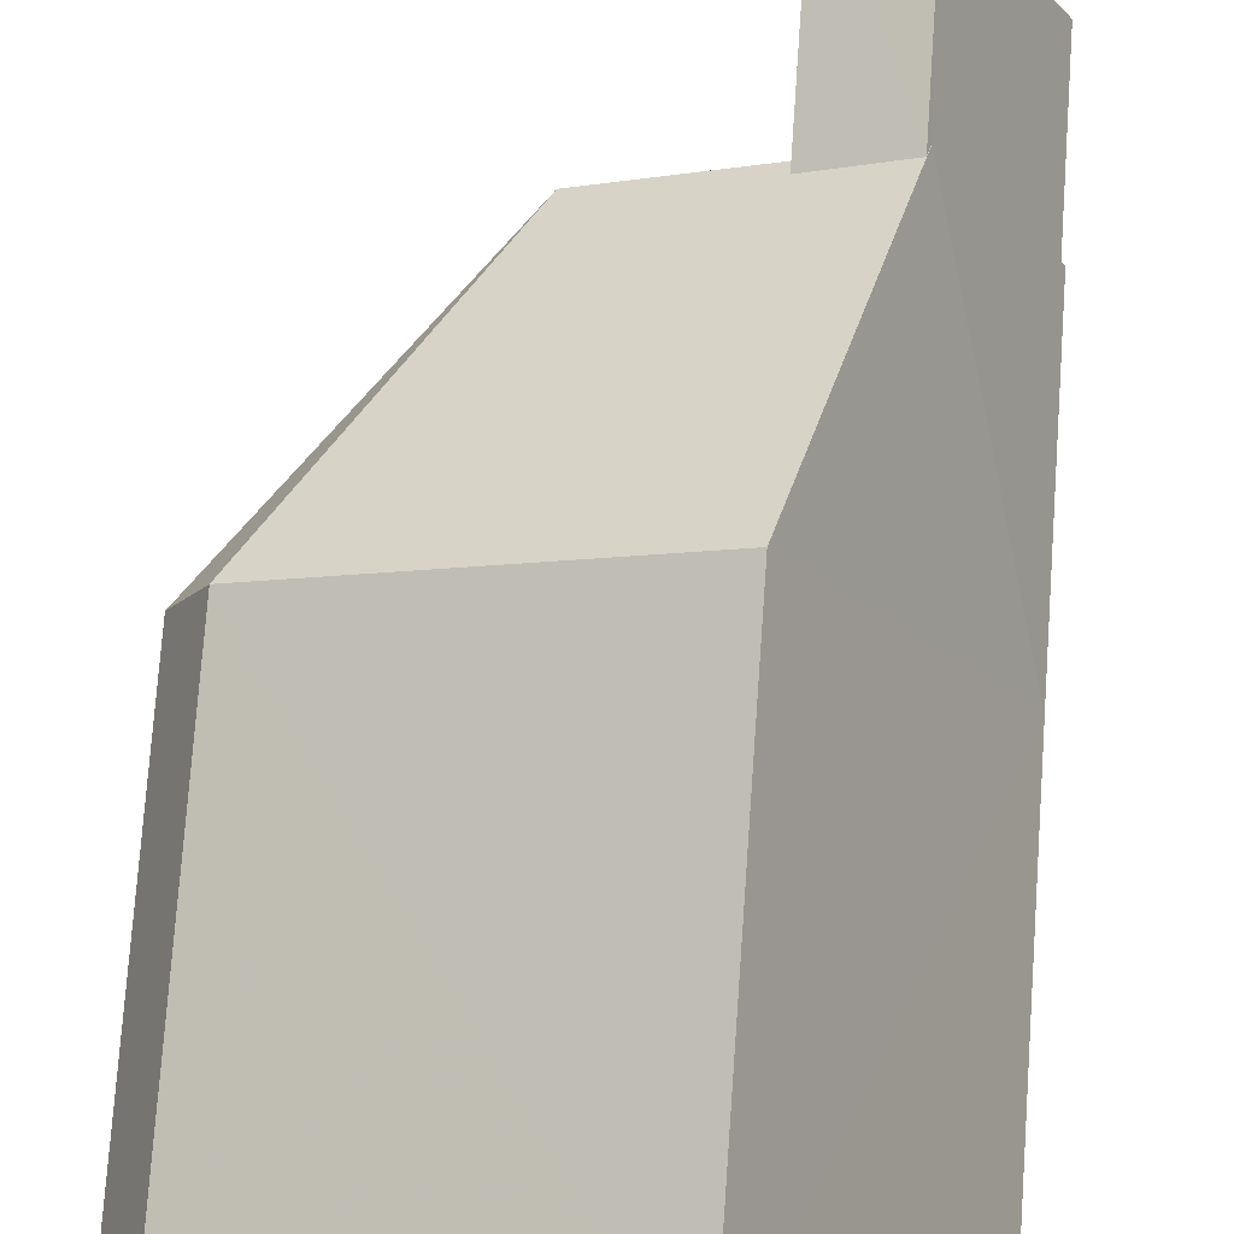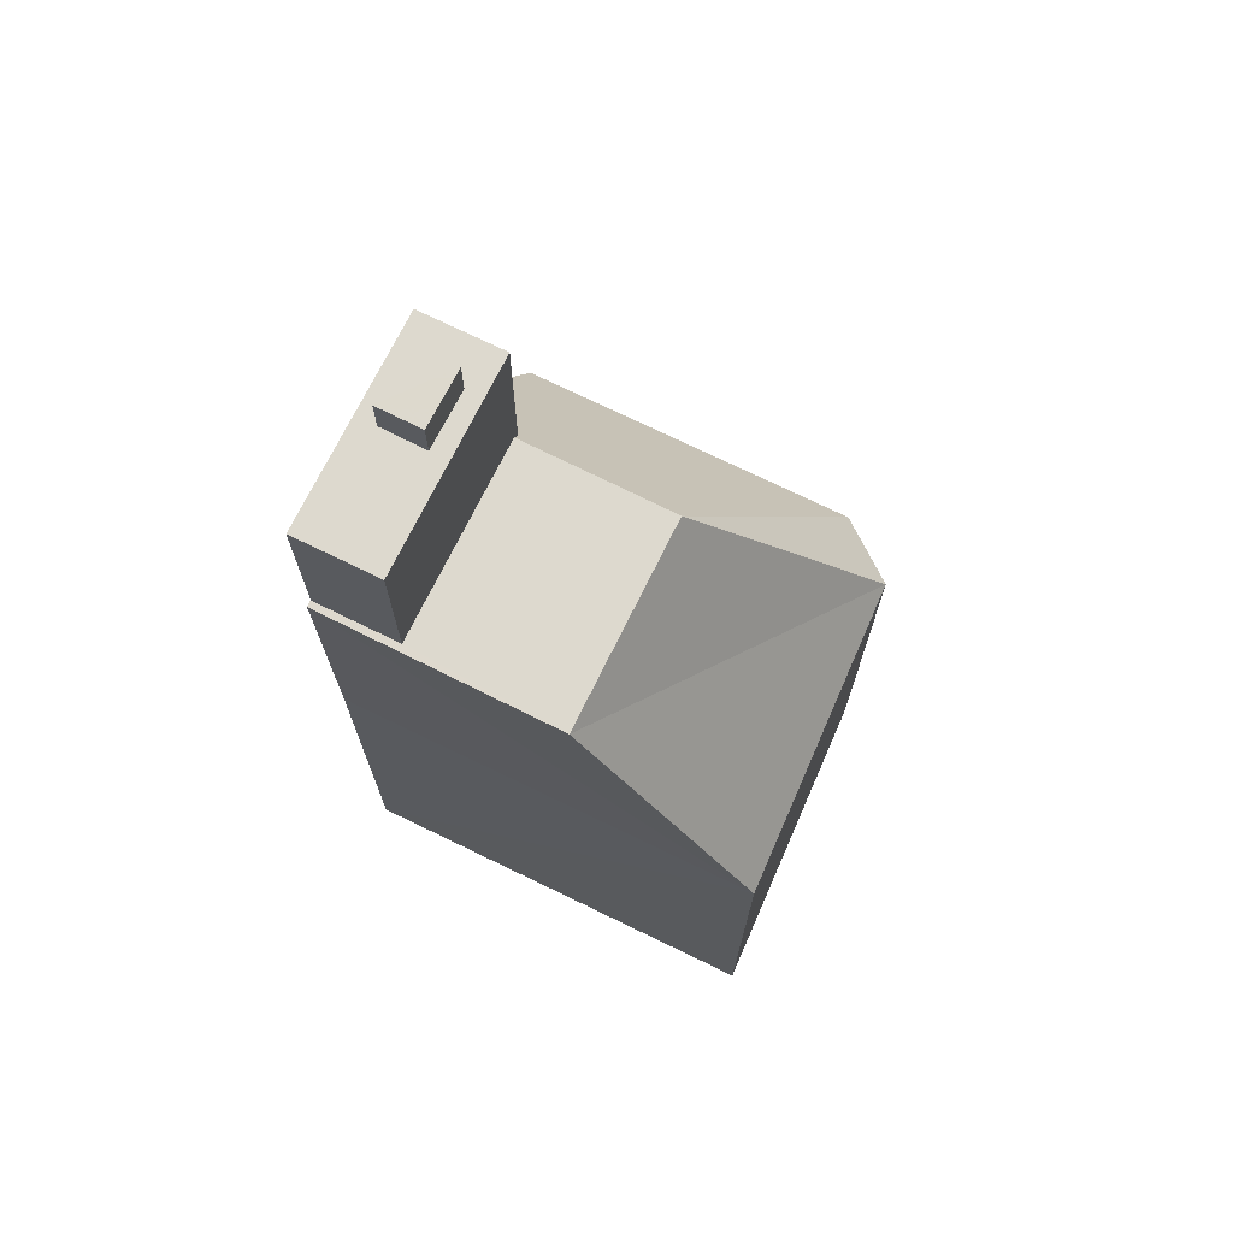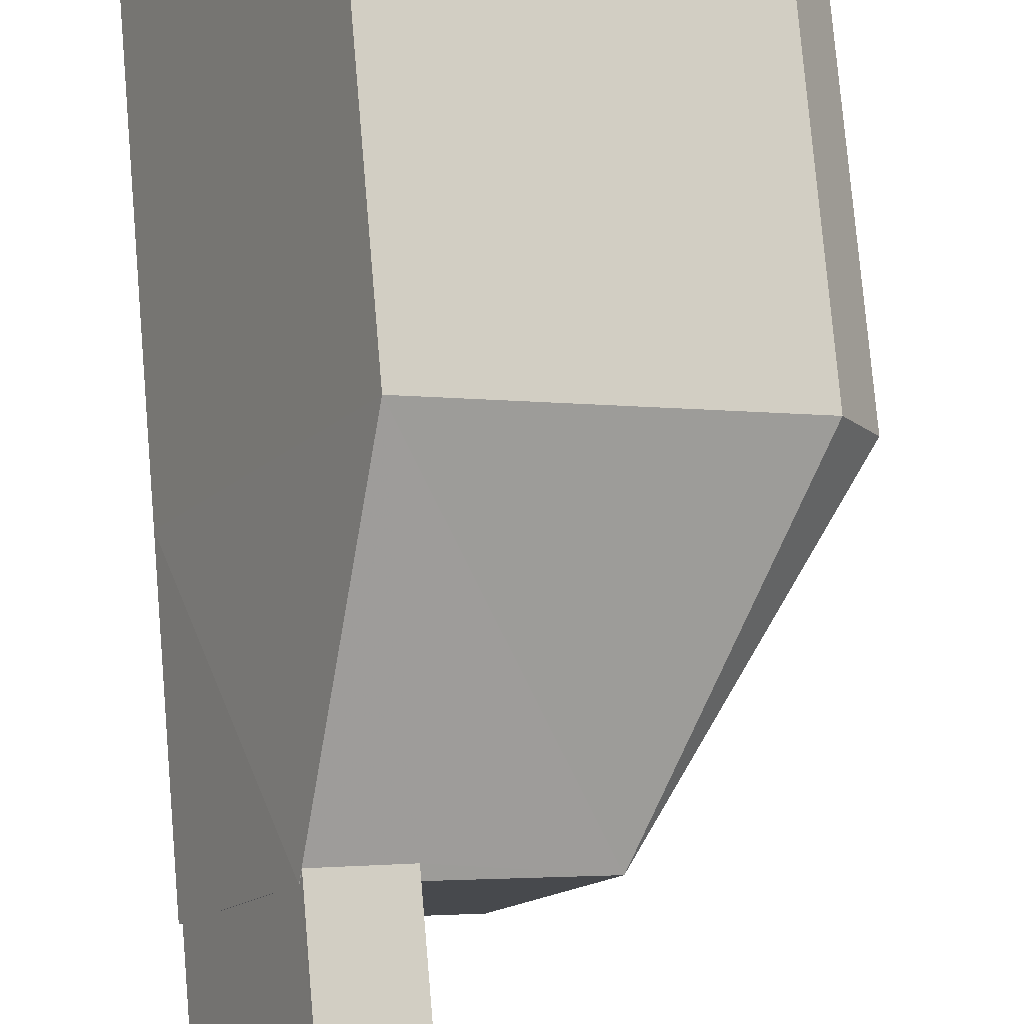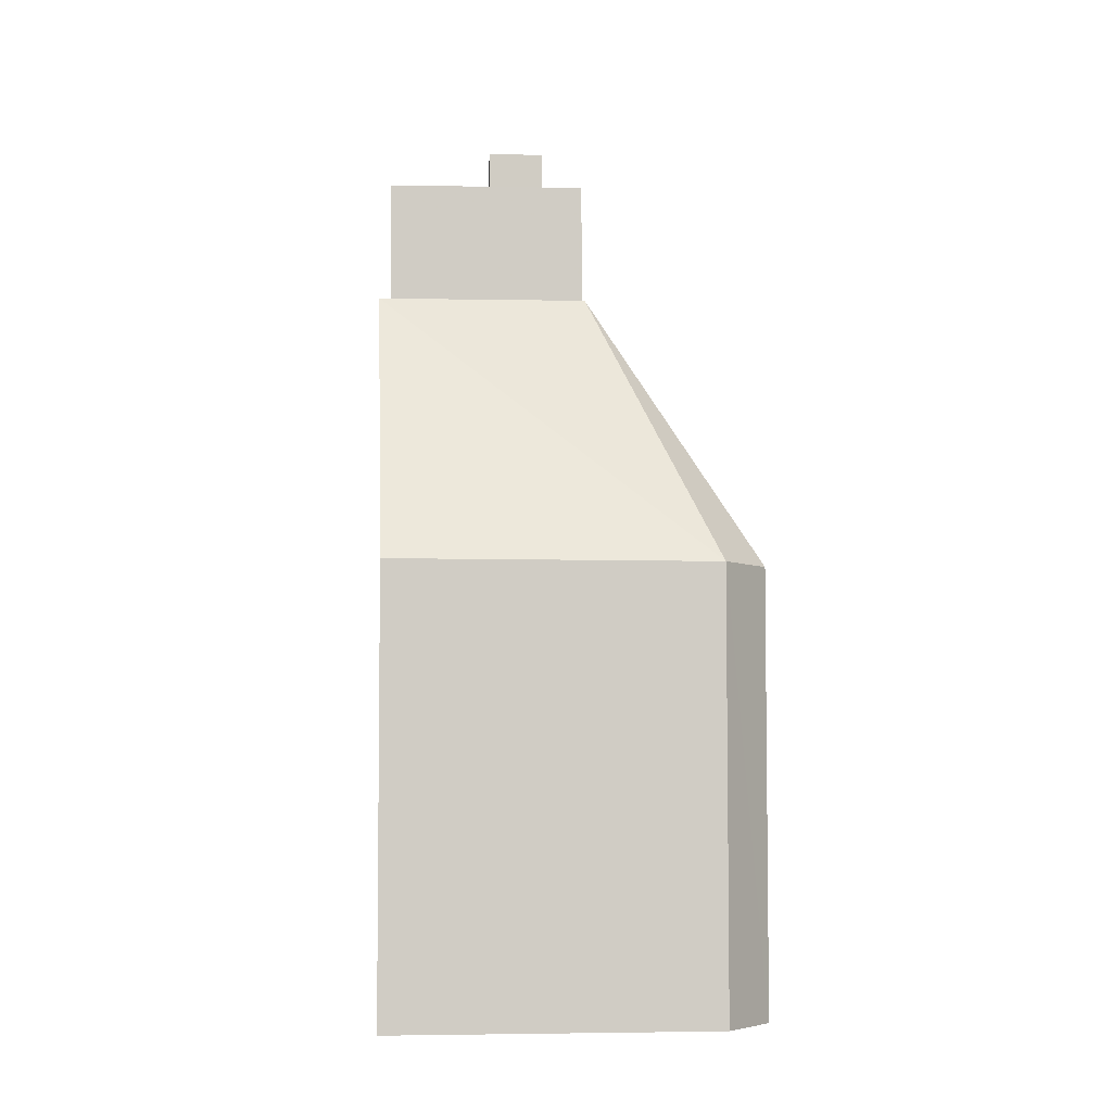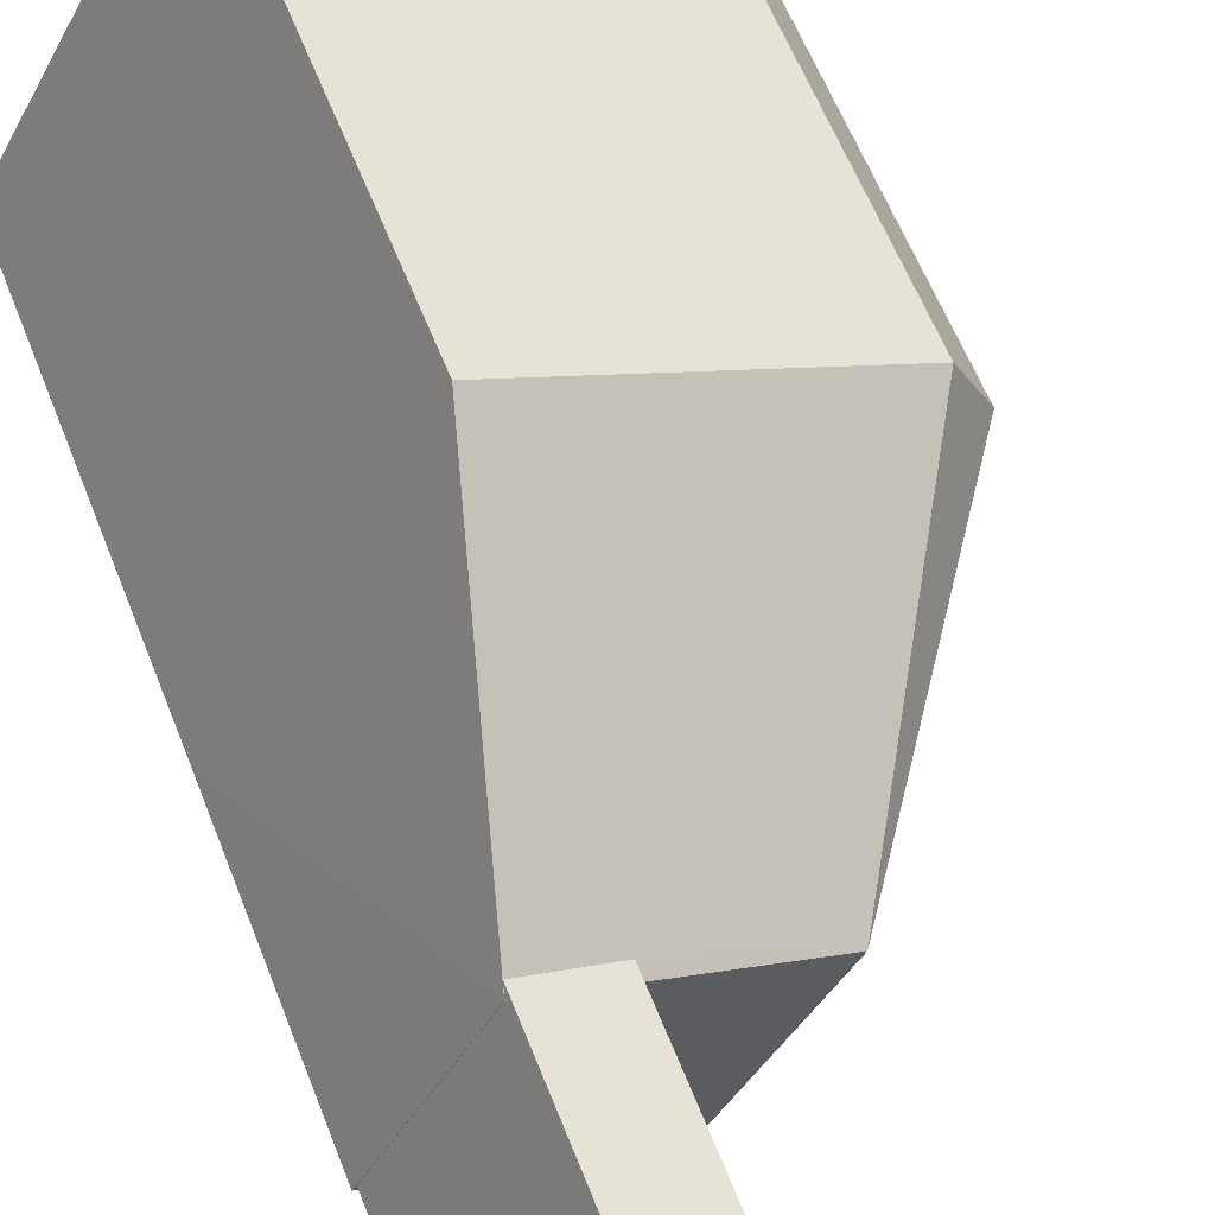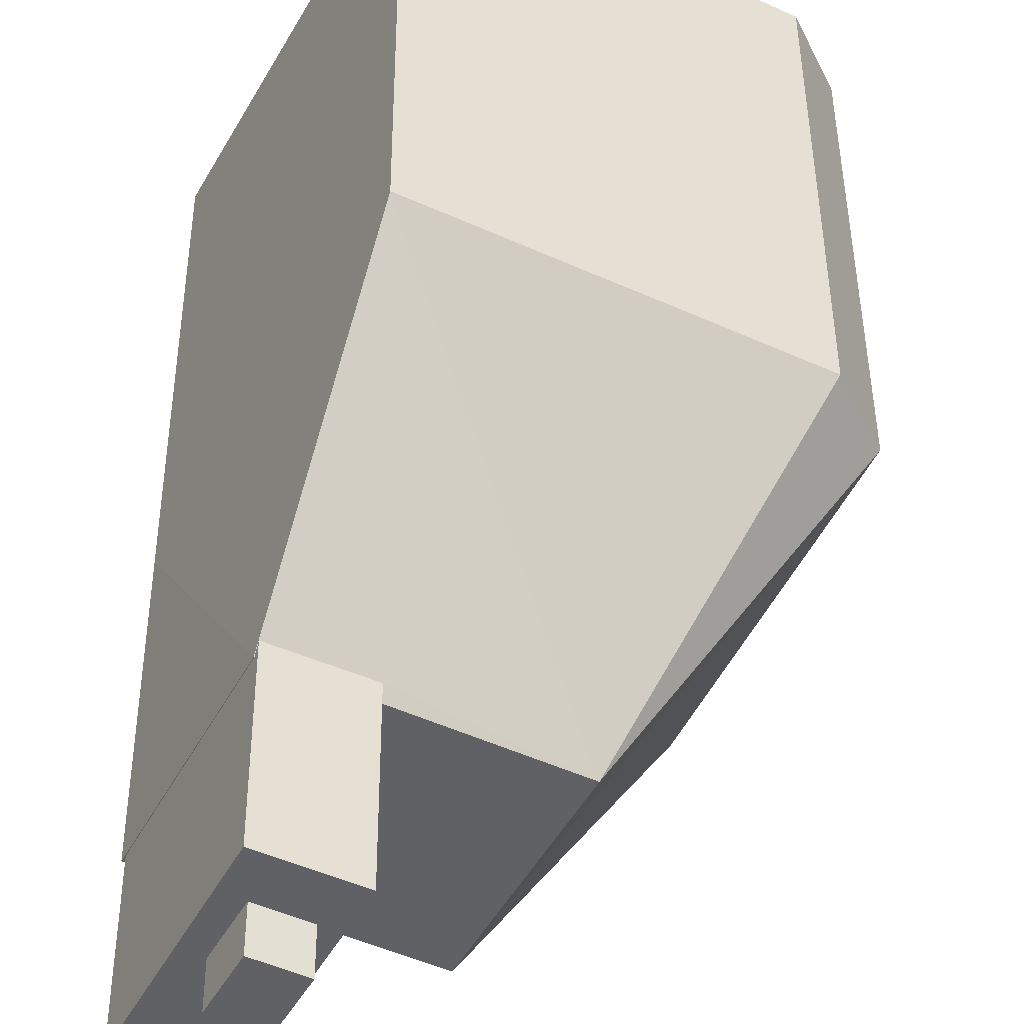
<metadata>
{"format":"obj","ext":"obj","renderer":"f3d","projection":"perspective","resolution":1024,"background":"white","views":[{"elev":75.7,"azim":-175.9,"up":"+Y"},{"elev":71.8,"azim":-1.1,"up":"+Z"},{"elev":77.5,"azim":-4.9,"up":"+Y"},{"elev":-5.3,"azim":59.5,"up":"+Z"},{"elev":61.0,"azim":-21.5,"up":"+Y"},{"elev":42.2,"azim":-0.3,"up":"+Y"}]}
</metadata>
<code>
v -5673 -3.603e+04 3.932
v -5664 -3.603e+04 3.929
v -5679 -3.604e+04 3.929
v -5663 -3.604e+04 3.928
v -5667 -3.605e+04 3.925
v -5673 -3.603e+04 17.53
v -5669 -3.604e+04 26.34
v -5664 -3.603e+04 17.53
v -5673 -3.604e+04 26
v -5673 -3.604e+04 26.34
v -5676 -3.603e+04 26.03
v -5676 -3.603e+04 26.34
v -5676 -3.603e+04 26.34
v -5663 -3.604e+04 17.53
v -5672 -3.604e+04 26.33
v -5667 -3.605e+04 17.52
v -5676 -3.604e+04 26.34
v -5679 -3.604e+04 26.34
v -5679 -3.604e+04 26.34
v -5674 -3.604e+04 31.32
v -5673 -3.604e+04 31.32
v -5674 -3.604e+04 31.32
v -5676 -3.604e+04 31.32
v -5675 -3.604e+04 31.32
v -5677 -3.604e+04 31.32
v -5676 -3.604e+04 31.32
v -5679 -3.604e+04 31.32
v -5676 -3.603e+04 31.32
v -5676 -3.604e+04 31.32
v -5674 -3.604e+04 32.61
v -5676 -3.604e+04 32.61
v -5675 -3.604e+04 32.61
v -5676 -3.604e+04 32.61
v -5679 -3.604e+04 17.53
f 1 2 3
f 2 4 5
f 2 5 3
f 6 7 8
f 6 9 7
f 7 9 10
f 11 6 12
f 11 12 13
f 11 9 6
f 7 14 8
f 7 15 14
f 14 15 16
f 10 17 7
f 7 17 15
f 12 18 19
f 13 12 19
f 17 18 15
f 19 18 17
f 20 21 22
f 23 21 24
f 25 23 24
f 21 20 24
f 25 24 26
f 26 27 25
f 27 26 28
f 22 29 20
f 28 29 22
f 26 29 28
f 30 31 32
f 30 33 31
f 14 4 2
f 8 14 2
f 16 5 4
f 14 16 4
f 16 34 3
f 5 16 3
f 34 6 1
f 3 34 1
f 8 2 1
f 6 8 1
f 34 16 18
f 16 15 18
f 18 12 34
f 6 34 12
f 23 25 17
f 17 25 19
f 25 27 19
f 13 28 11
f 19 27 13
f 27 28 13
f 21 9 22
f 22 11 28
f 22 9 11
f 23 10 21
f 21 10 9
f 17 10 23
f 26 32 31
f 26 24 32
f 29 31 33
f 29 26 31
f 29 33 30
f 20 29 30
f 20 30 32
f 24 20 32

</code>
